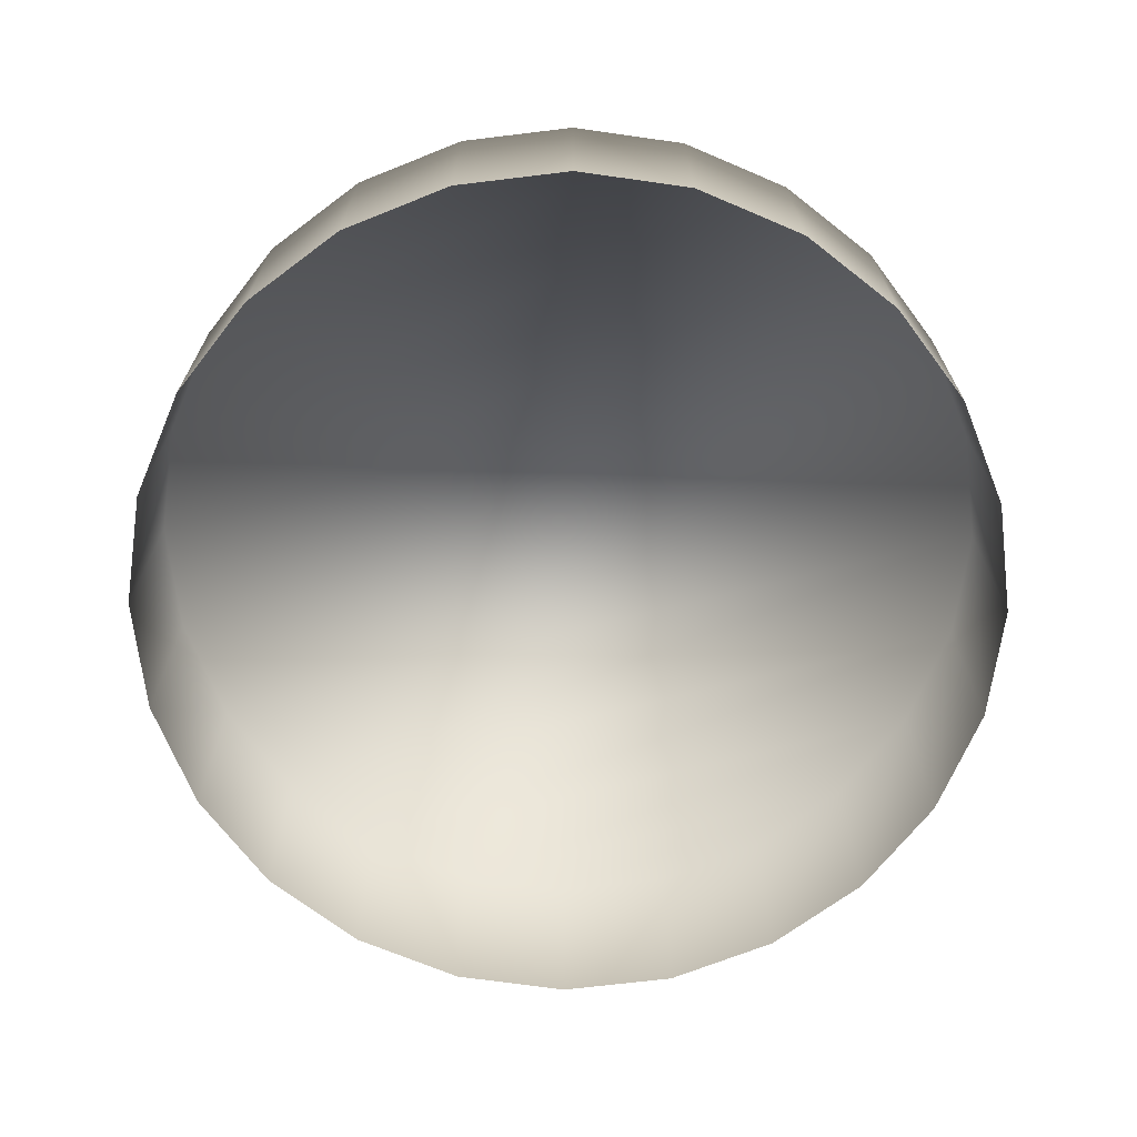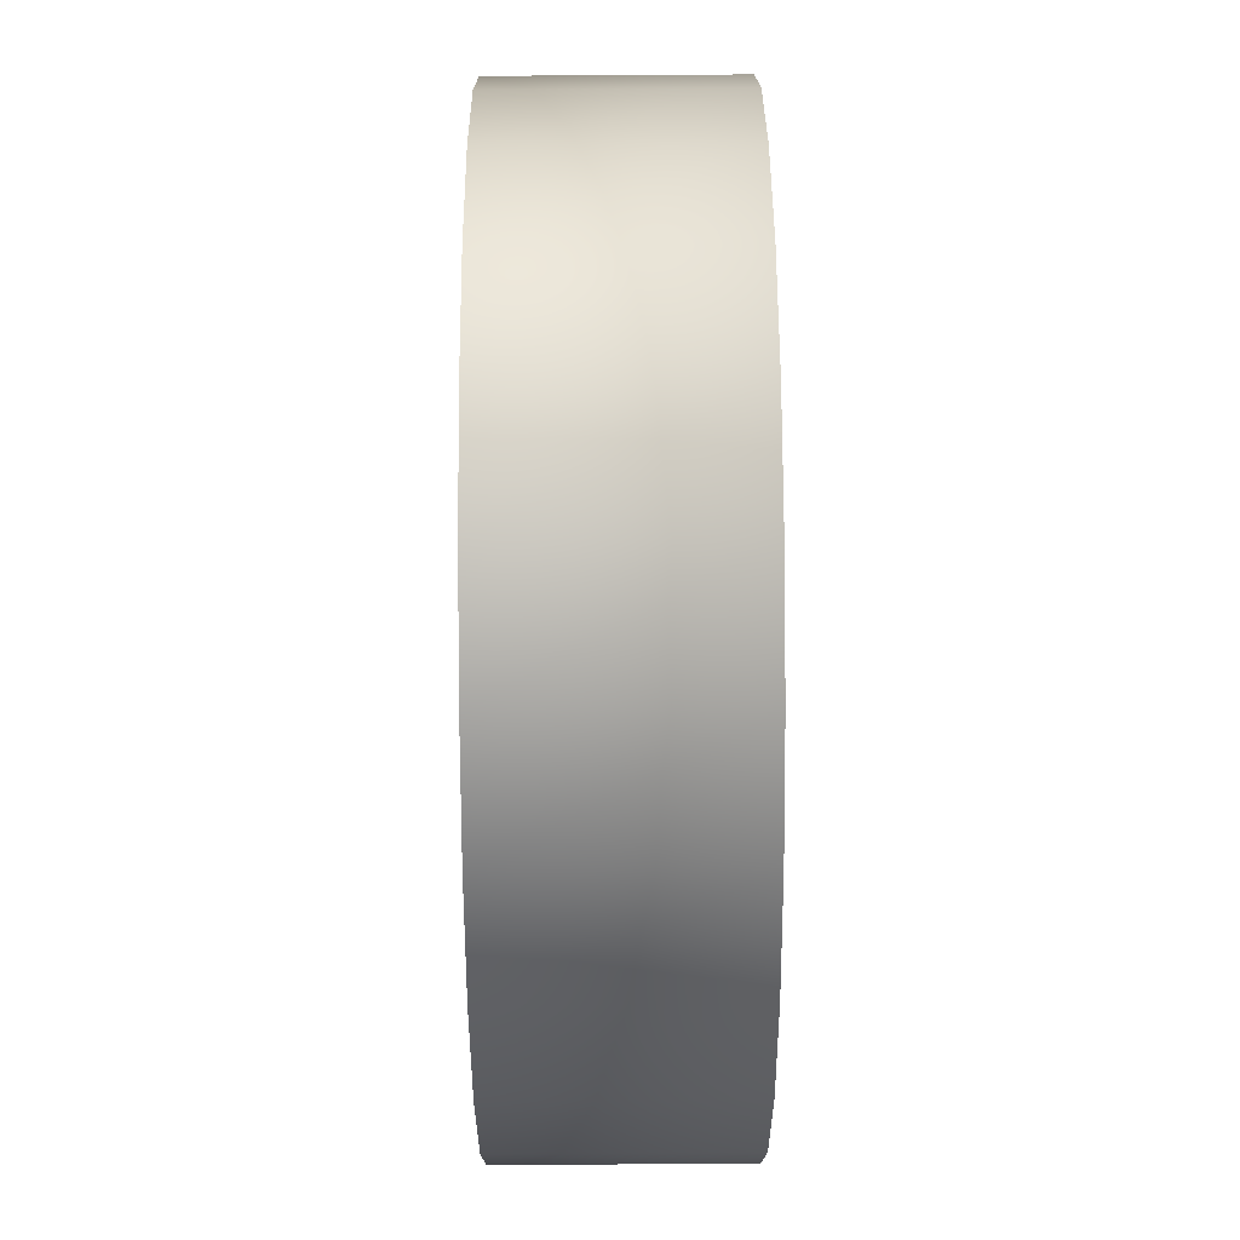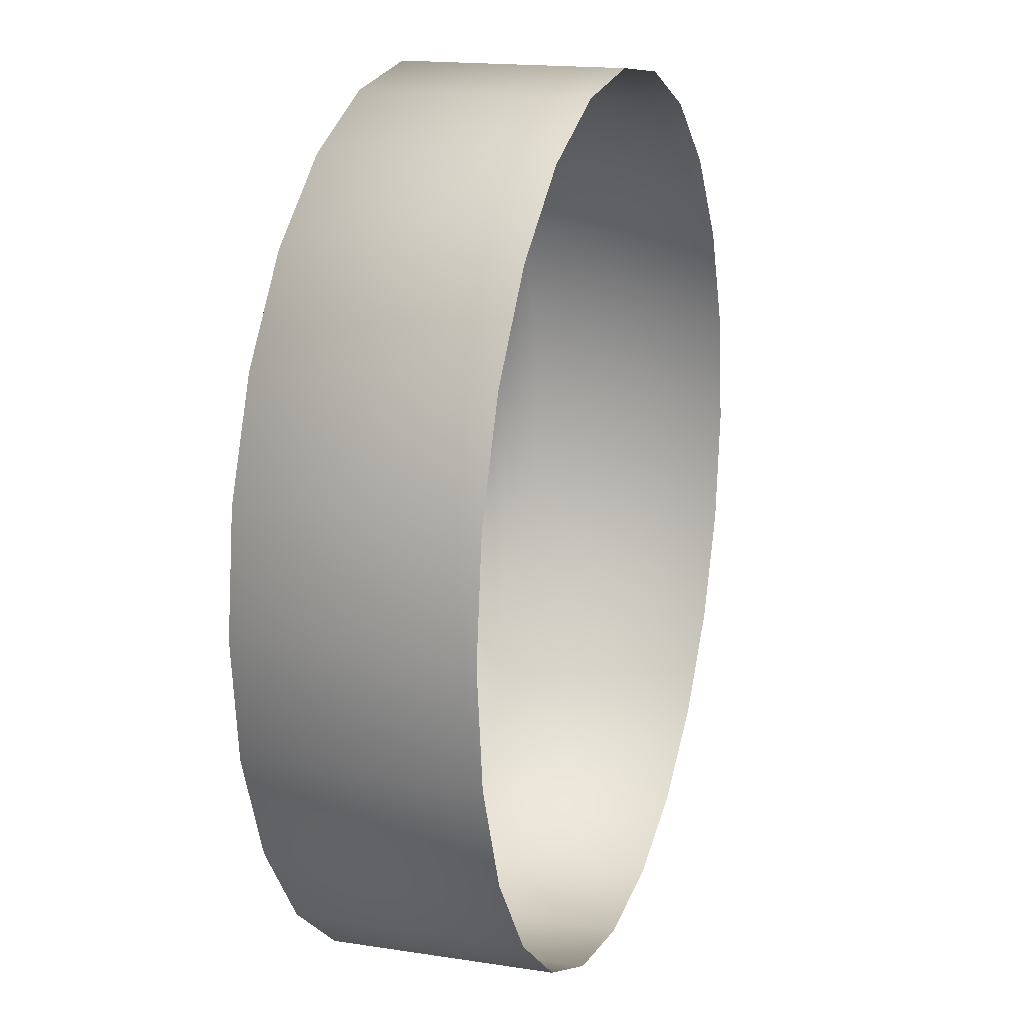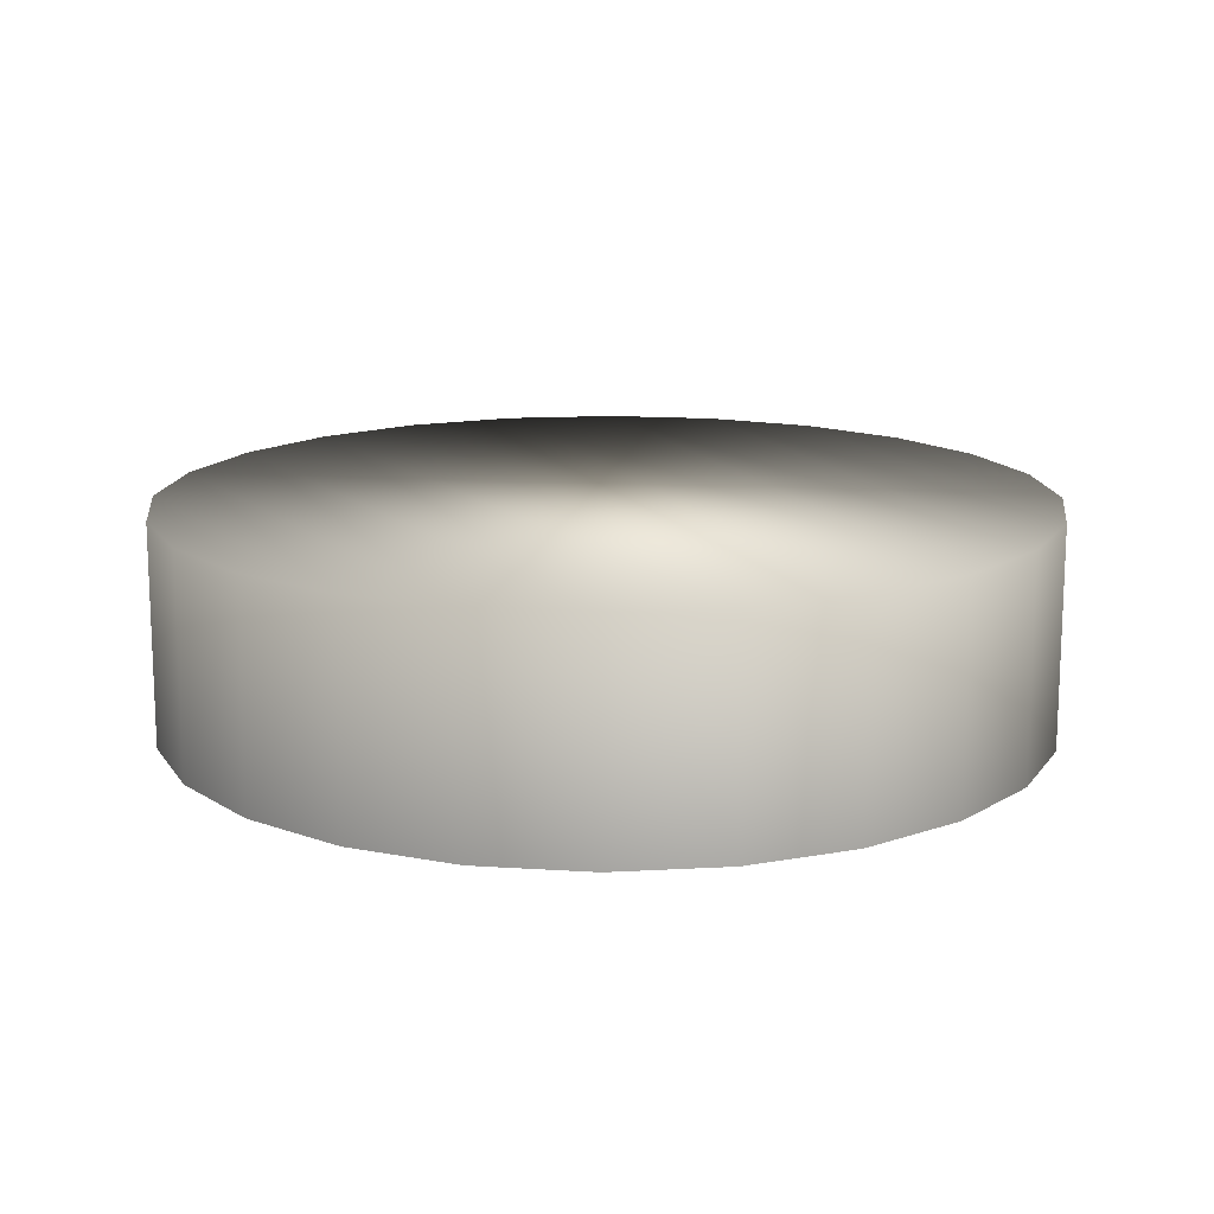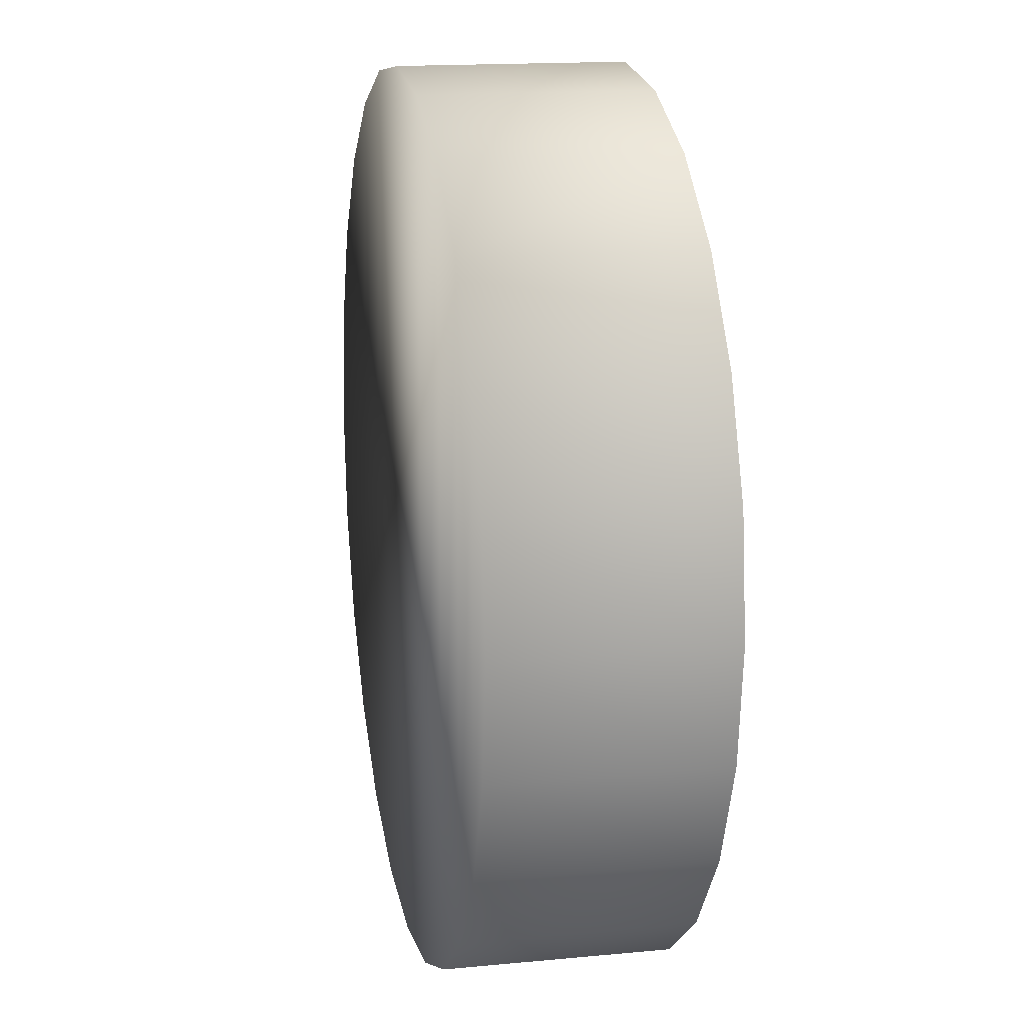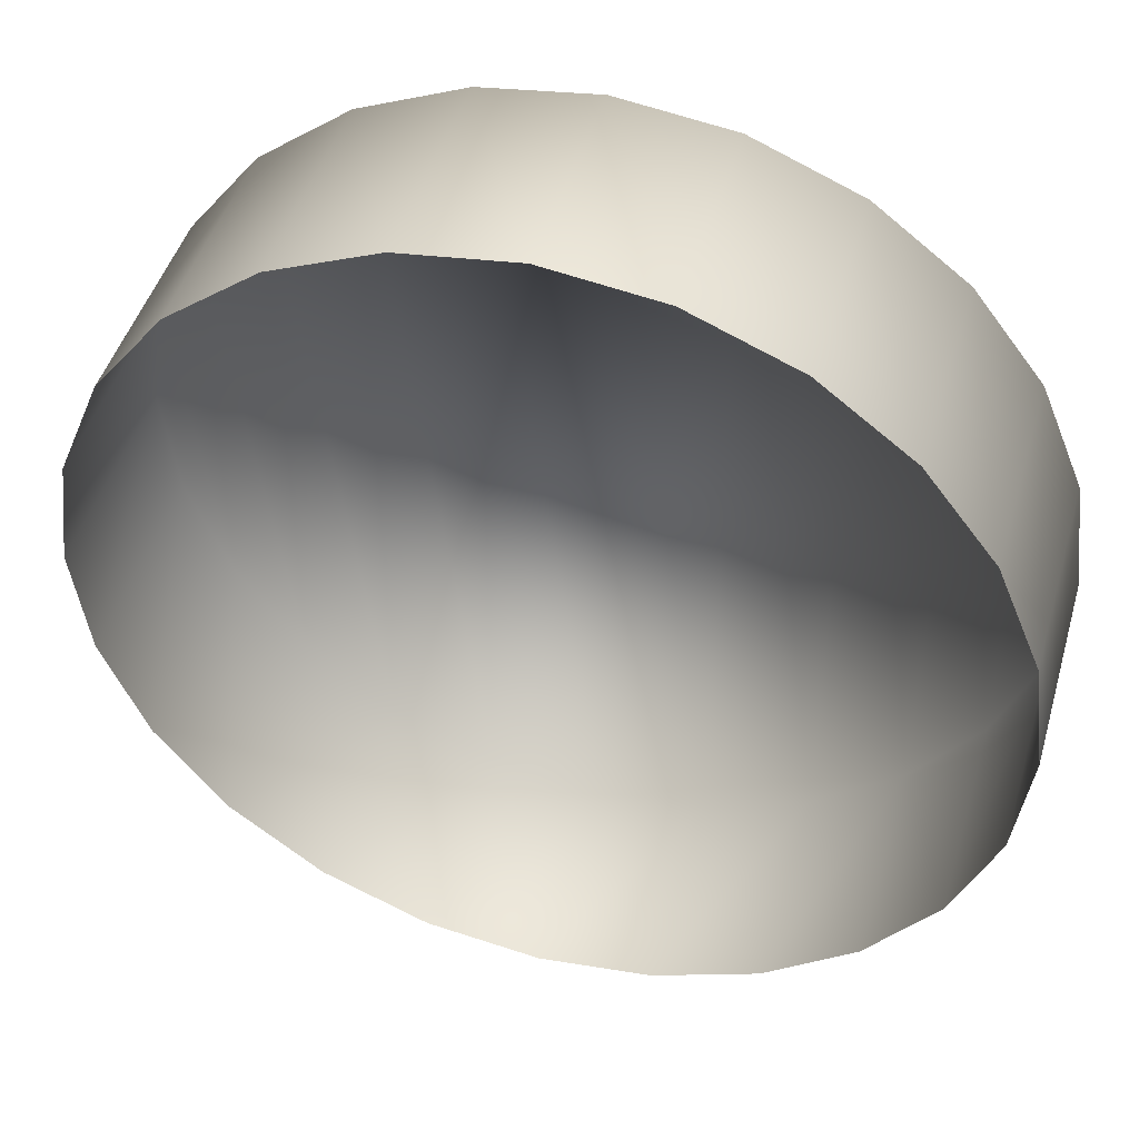
<metadata>
{"format":"obj","ext":"obj","renderer":"f3d","projection":"perspective","resolution":1024,"background":"white","views":[{"elev":-68.9,"azim":104.4,"up":"+Z"},{"elev":68.0,"azim":-90.4,"up":"+Y"},{"elev":16.4,"azim":107.7,"up":"+Y"},{"elev":14.6,"azim":150.6,"up":"+Z"},{"elev":15.8,"azim":78.7,"up":"+Y"},{"elev":46.0,"azim":-164.0,"up":"+Y"}]}
</metadata>
<code>
o mesh8/mesh8-geometry#mesh8-geometry
v -0.07261 -0.07161 0.4909
v -0.07092 -0.06942 0.4962
v -0.07261 -0.07161 0.4962
v -0.07092 -0.06942 0.4909
v -0.07261 -0.08222 0.4962
v -0.07367 -0.07417 0.4909
v -0.06873 -0.06773 0.4962
v -0.07367 -0.07966 0.4962
v -0.07092 -0.08441 0.4962
v -0.07367 -0.07417 0.4962
v -0.06873 -0.06773 0.4909
v -0.07261 -0.08222 0.4909
v -0.07403 -0.07691 0.4909
v -0.06617 -0.06667 0.4962
v -0.06873 -0.0861 0.4962
v -0.07403 -0.07691 0.4962
v -0.07367 -0.07966 0.4909
v -0.07092 -0.08441 0.4909
v -0.06617 -0.06667 0.4909
v -0.06873 -0.0861 0.4909
v -0.06342 -0.06631 0.4962
v -0.06617 -0.08716 0.4962
v -0.06617 -0.08716 0.4909
v -0.06342 -0.06631 0.4909
v -0.06068 -0.06667 0.4962
v -0.06342 -0.08752 0.4962
v -0.06342 -0.08752 0.4909
v -0.06068 -0.06667 0.4909
v -0.05812 -0.06773 0.4962
v -0.06068 -0.08716 0.4962
v -0.06068 -0.08716 0.4909
v -0.05812 -0.06773 0.4909
v -0.05592 -0.06942 0.4962
v -0.05812 -0.0861 0.4962
v -0.05812 -0.0861 0.4909
v -0.05592 -0.06942 0.4909
v -0.05424 -0.07161 0.4909
v -0.05592 -0.08441 0.4962
v -0.05592 -0.08441 0.4909
v -0.05424 -0.07161 0.4962
v -0.05318 -0.07417 0.4909
v -0.05424 -0.08222 0.4962
v -0.05318 -0.07417 0.4962
v -0.05424 -0.08222 0.4909
v -0.05282 -0.07691 0.4909
v -0.05318 -0.07966 0.4962
v -0.05282 -0.07691 0.4962
v -0.05318 -0.07966 0.4909
f 1 2 3
f 2 1 4
f 3 2 1
f 4 1 2
f 5 3 2
f 2 3 5
f 3 6 1
f 1 6 3
f 4 7 2
f 2 7 4
f 8 3 5
f 5 3 8
f 5 2 9
f 9 2 5
f 6 3 10
f 10 3 6
f 7 4 11
f 11 4 7
f 9 2 7
f 7 2 9
f 8 10 3
f 3 10 8
f 12 8 5
f 5 8 12
f 9 12 5
f 5 12 9
f 10 13 6
f 6 13 10
f 11 14 7
f 7 14 11
f 9 7 15
f 15 7 9
f 10 8 16
f 16 8 10
f 8 12 17
f 17 12 8
f 12 9 18
f 18 9 12
f 13 10 16
f 16 10 13
f 14 11 19
f 19 11 14
f 15 7 14
f 14 7 15
f 20 9 15
f 15 9 20
f 8 13 16
f 16 13 8
f 13 8 17
f 17 8 13
f 9 20 18
f 18 20 9
f 19 21 14
f 14 21 19
f 15 14 22
f 22 14 15
f 15 23 20
f 20 23 15
f 21 19 24
f 24 19 21
f 22 14 21
f 21 14 22
f 23 15 22
f 22 15 23
f 24 25 21
f 21 25 24
f 22 21 26
f 26 21 22
f 22 27 23
f 23 27 22
f 25 24 28
f 28 24 25
f 26 21 25
f 25 21 26
f 27 22 26
f 26 22 27
f 28 29 25
f 25 29 28
f 26 25 30
f 30 25 26
f 26 31 27
f 27 31 26
f 29 28 32
f 32 28 29
f 30 25 29
f 29 25 30
f 31 26 30
f 30 26 31
f 32 33 29
f 29 33 32
f 30 29 34
f 34 29 30
f 30 35 31
f 31 35 30
f 33 32 36
f 36 32 33
f 34 29 33
f 33 29 34
f 35 30 34
f 34 30 35
f 37 33 36
f 36 33 37
f 34 33 38
f 38 33 34
f 34 39 35
f 35 39 34
f 33 37 40
f 40 37 33
f 38 33 40
f 40 33 38
f 39 34 38
f 38 34 39
f 41 40 37
f 37 40 41
f 38 40 42
f 42 40 38
f 42 39 38
f 38 39 42
f 40 41 43
f 43 41 40
f 42 40 43
f 43 40 42
f 39 42 44
f 44 42 39
f 45 43 41
f 41 43 45
f 42 43 46
f 46 43 42
f 46 44 42
f 42 44 46
f 43 45 47
f 47 45 43
f 46 43 47
f 47 43 46
f 44 46 48
f 48 46 44
f 48 47 45
f 45 47 48
f 47 48 46
f 46 48 47

</code>
